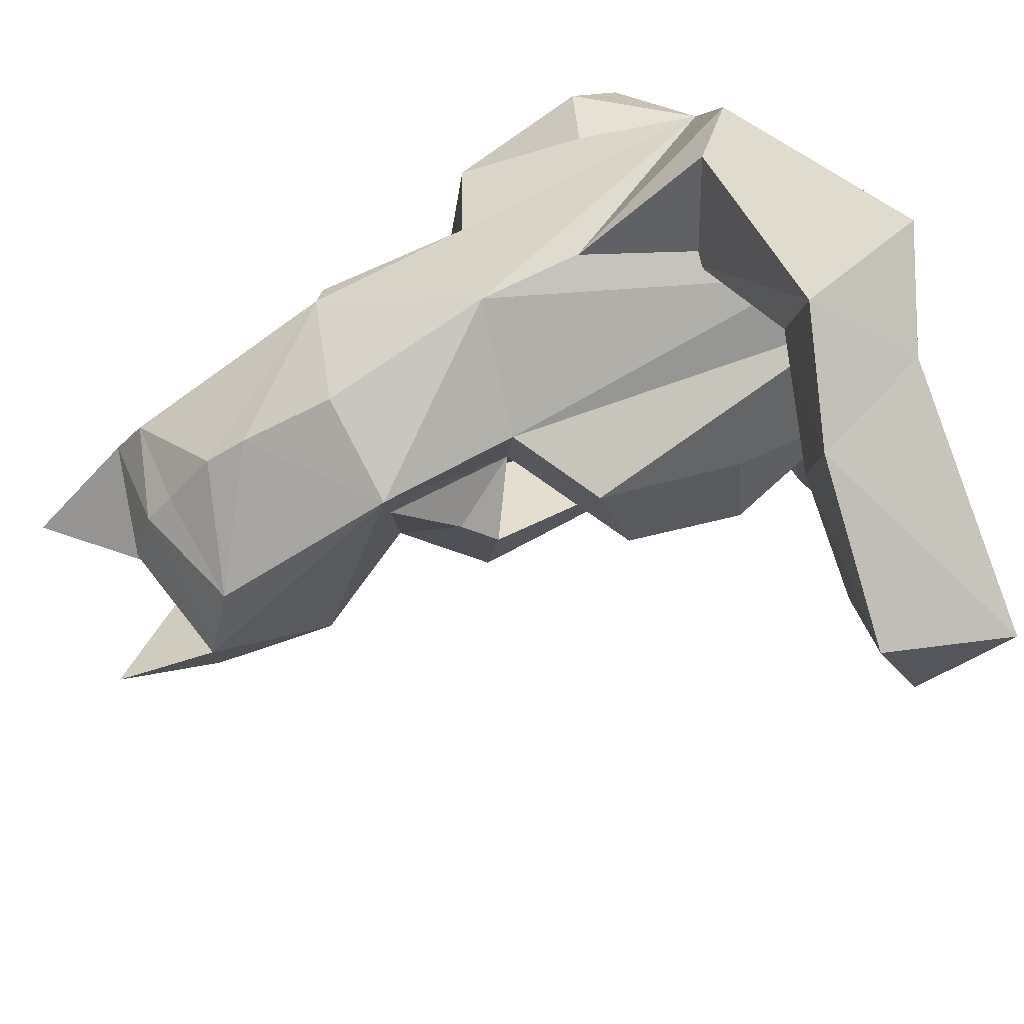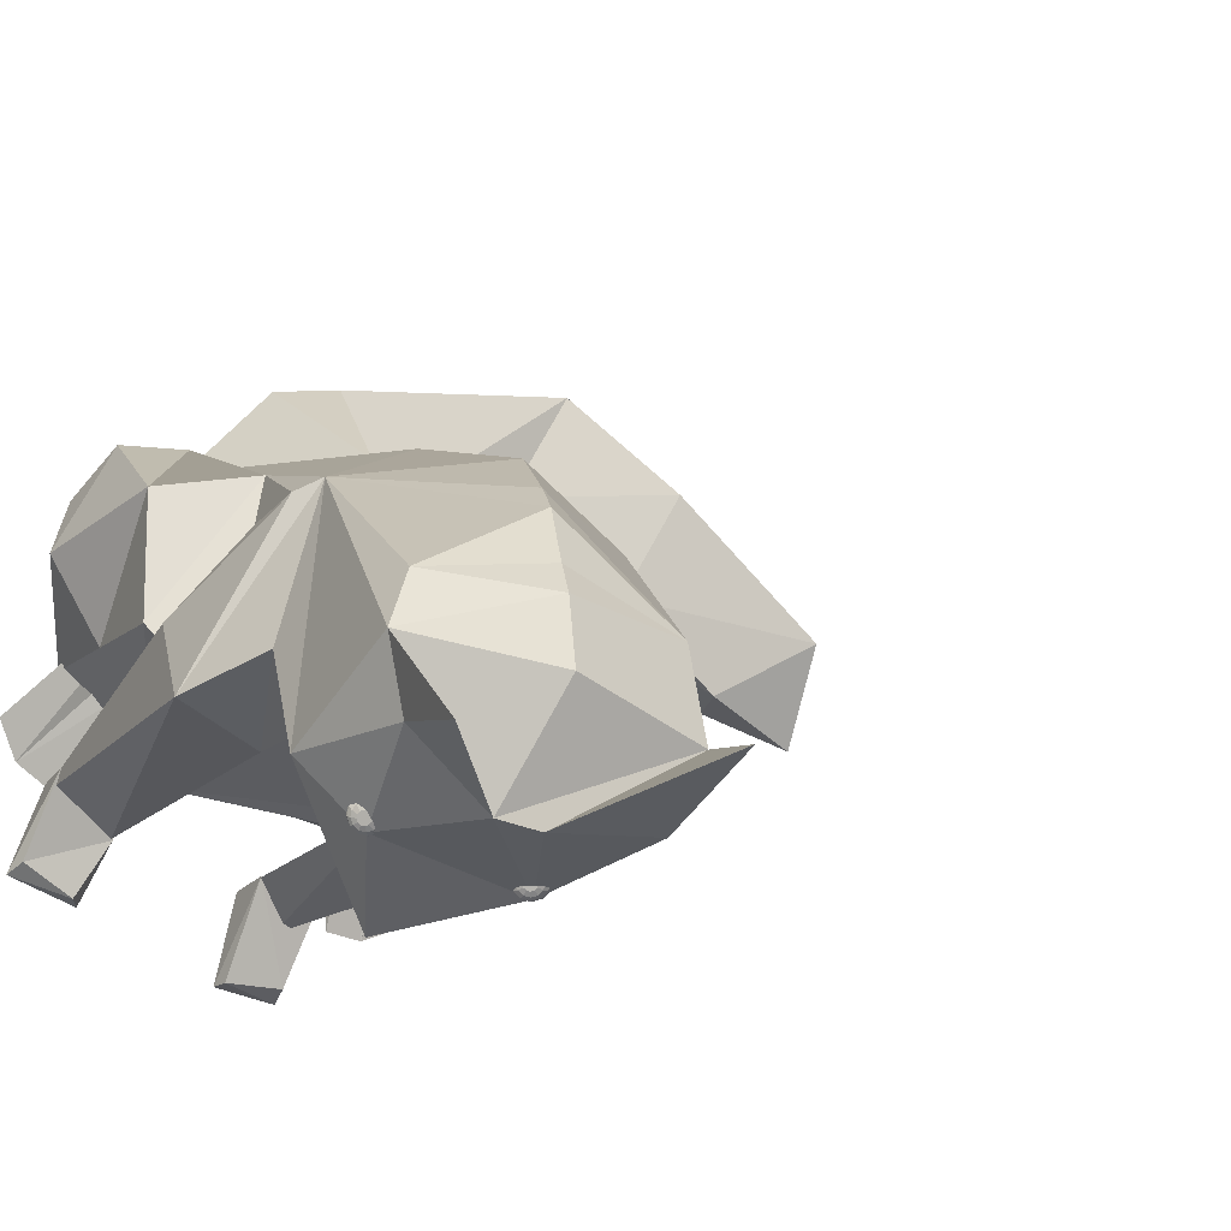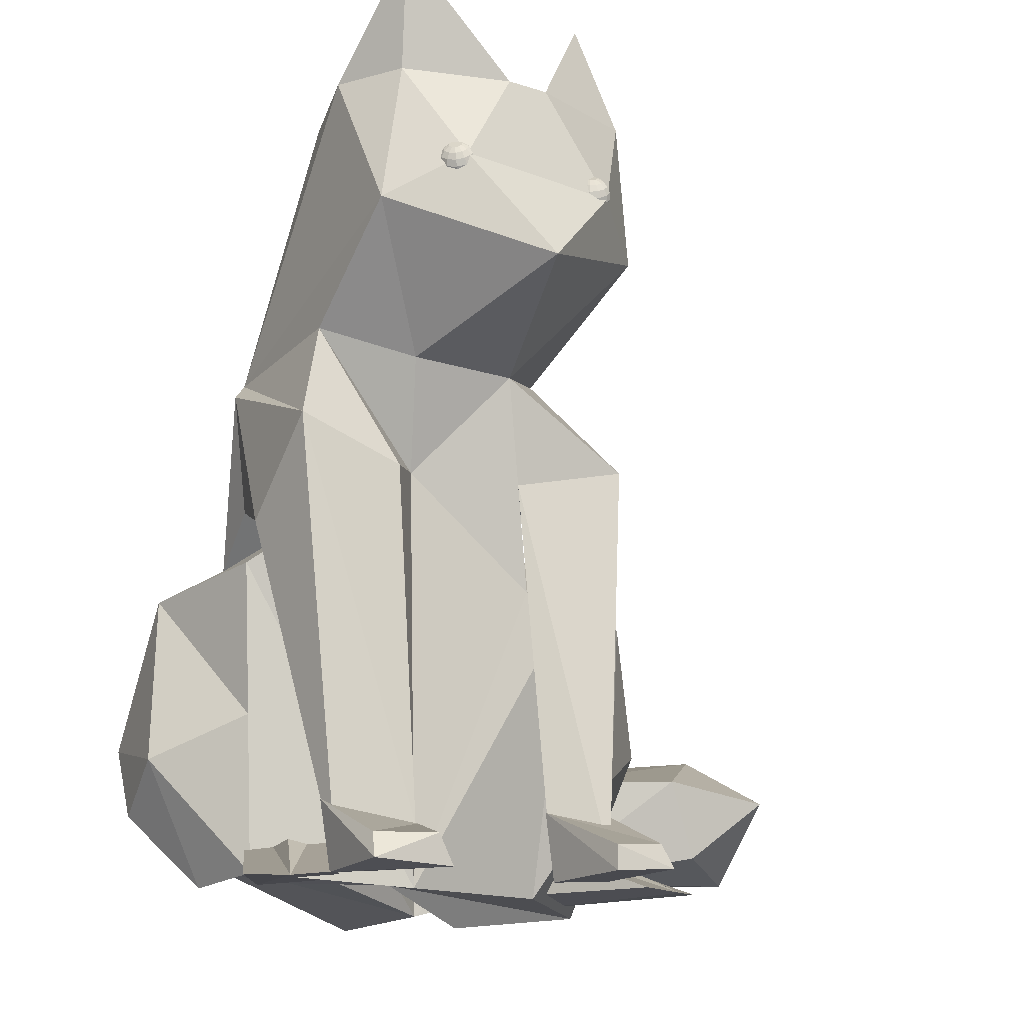
<metadata>
{"format":"obj","ext":"obj","renderer":"f3d","projection":"perspective","resolution":1024,"background":"white","views":[{"elev":53.3,"azim":-118.5,"up":"+Z"},{"elev":-14.9,"azim":148.1,"up":"+Z"},{"elev":-14.6,"azim":132.1,"up":"+Y"}]}
</metadata>
<code>
v 0.0723 0.1174 0.09835
v 0.1072 0.2497 -0.006653
v 0.1138 0.1764 -0.046
v -0.03641 0.1721 -0.08011
v -0.04424 0.2549 -0.04058
v -0.07179 0.144 0.07666
v -0.03965 0.1203 -0.007928
v 0.09913 0.2502 -0.04475
v 0.1084 0.3094 -0.05639
v 0.09899 0.1246 0.01258
v 0.06666 0.1088 -0.02482
v -0.01327 0.1488 0.1131
v 0.005789 0.199 0.08248
v 0.08823 0.1976 -0.08047
v 0.06006 0.1437 -0.1148
v 0.01372 0.1065 -0.04103
v 0.004632 0.1921 -0.1003
v -0.02882 0.2468 -0.07887
v 0.05572 0.2469 -0.07912
v 0.03096 0.2703 -0.01902
v -0.02871 0.3125 -0.05073
v 0.03222 0.2477 -0.08279
v 0.09111 0.2372 0.02435
v -0.04303 0.2413 0.009485
v 0.01397 0.2208 0.06661
v 0.0281 0.2598 0.01693
v 0.02304 0.2452 0.03403
v 0.09215 0.2028 -0.07568
v 0.08913 0.2039 -0.07702
v 0.08972 0.2027 -0.07816
v 0.08924 0.2047 -0.07546
v 0.09003 0.2049 -0.0739
v 0.09129 0.2045 -0.07274
v 0.09268 0.2035 -0.0723
v 0.09383 0.2022 -0.07271
v 0.09442 0.2009 -0.07384
v 0.09431 0.2001 -0.0754
v 0.09352 0.1999 -0.07697
v 0.09226 0.2004 -0.07812
v 0.09087 0.2014 -0.07856
v 0.08573 0.204 -0.07772
v 0.08685 0.2017 -0.07985
v 0.08594 0.2056 -0.07479
v 0.08743 0.206 -0.07184
v 0.0898 0.2051 -0.06967
v 0.09241 0.2032 -0.06885
v 0.09456 0.2008 -0.06961
v 0.09568 0.1985 -0.07174
v 0.09547 0.1969 -0.07467
v 0.09398 0.1965 -0.07762
v 0.09161 0.1974 -0.07979
v 0.089 0.1993 -0.08061
v 0.08236 0.2032 -0.07768
v 0.08387 0.2001 -0.08055
v 0.08264 0.2053 -0.07373
v 0.08465 0.2058 -0.06976
v 0.08784 0.2046 -0.06684
v 0.09136 0.2021 -0.06573
v 0.09426 0.1988 -0.06675
v 0.09577 0.1957 -0.06962
v 0.09548 0.1936 -0.07357
v 0.09348 0.1931 -0.07754
v 0.09028 0.1942 -0.08047
v 0.08677 0.1968 -0.08157
v 0.07942 0.2015 -0.07692
v 0.08114 0.1979 -0.08018
v 0.07975 0.2038 -0.07243
v 0.08204 0.2045 -0.06791
v 0.08566 0.2032 -0.06458
v 0.08966 0.2002 -0.06333
v 0.09296 0.1965 -0.06449
v 0.09468 0.193 -0.06775
v 0.09435 0.1906 -0.07224
v 0.09207 0.19 -0.07676
v 0.08844 0.1913 -0.08009
v 0.08444 0.1942 -0.08134
v 0.07728 0.1991 -0.07551
v 0.079 0.1956 -0.07877
v 0.07761 0.2015 -0.07102
v 0.07989 0.2021 -0.06651
v 0.08352 0.2008 -0.06318
v 0.08752 0.1979 -0.06192
v 0.09082 0.1942 -0.06308
v 0.09254 0.1907 -0.06635
v 0.09221 0.1883 -0.07084
v 0.08993 0.1877 -0.07535
v 0.0863 0.189 -0.07868
v 0.0823 0.1919 -0.07993
v 0.07619 0.1964 -0.07364
v 0.0777 0.1933 -0.07651
v 0.07648 0.1985 -0.06969
v 0.07849 0.199 -0.06572
v 0.08168 0.1979 -0.06279
v 0.08519 0.1953 -0.06169
v 0.0881 0.1921 -0.06271
v 0.0896 0.189 -0.06558
v 0.08932 0.1869 -0.06953
v 0.08731 0.1863 -0.0735
v 0.08412 0.1875 -0.07643
v 0.0806 0.19 -0.07753
v 0.07628 0.1936 -0.07152
v 0.0774 0.1913 -0.07365
v 0.07649 0.1952 -0.06859
v 0.07798 0.1956 -0.06565
v 0.08035 0.1948 -0.06347
v 0.08296 0.1929 -0.06265
v 0.08511 0.1904 -0.06341
v 0.08623 0.1881 -0.06554
v 0.08602 0.1866 -0.06847
v 0.08453 0.1862 -0.07142
v 0.08216 0.187 -0.07359
v 0.07955 0.1889 -0.07441
v 0.07754 0.1912 -0.06942
v 0.07813 0.19 -0.07055
v 0.07765 0.192 -0.06786
v 0.07844 0.1922 -0.06629
v 0.0797 0.1918 -0.06514
v 0.08109 0.1908 -0.0647
v 0.08224 0.1895 -0.06511
v 0.08283 0.1883 -0.06624
v 0.08272 0.1874 -0.0678
v 0.08193 0.1872 -0.06937
v 0.08067 0.1877 -0.07052
v 0.07928 0.1887 -0.07096
v 0.07981 0.1893 -0.06759
v 0.01262 0.2031 -0.09594
v 0.009449 0.2036 -0.09726
v 0.01024 0.2025 -0.09841
v 0.009425 0.2044 -0.09569
v 0.01018 0.2048 -0.09413
v 0.01151 0.2045 -0.09298
v 0.01305 0.2038 -0.09256
v 0.0144 0.2027 -0.09298
v 0.0152 0.2016 -0.09413
v 0.01522 0.2008 -0.0957
v 0.01447 0.2005 -0.09726
v 0.01314 0.2007 -0.09841
v 0.01159 0.2014 -0.09883
v 0.006076 0.2031 -0.09794
v 0.007568 0.2011 -0.1001
v 0.006032 0.2047 -0.095
v 0.007448 0.2053 -0.09205
v 0.009944 0.2049 -0.0899
v 0.01285 0.2035 -0.08911
v 0.01539 0.2015 -0.0899
v 0.01688 0.1994 -0.09205
v 0.01693 0.1979 -0.095
v 0.01551 0.1972 -0.09794
v 0.01301 0.1977 -0.1001
v 0.01011 0.1991 -0.1009
v 0.002906 0.2017 -0.09789
v 0.004915 0.1989 -0.1008
v 0.002847 0.2038 -0.09393
v 0.004754 0.2047 -0.08996
v 0.008117 0.2041 -0.08706
v 0.01203 0.2021 -0.086
v 0.01545 0.1995 -0.08706
v 0.01746 0.1967 -0.08996
v 0.01752 0.1946 -0.09393
v 0.01562 0.1937 -0.0979
v 0.01225 0.1943 -0.1008
v 0.008337 0.1963 -0.1019
v 0.0003206 0.1995 -0.09713
v 0.002606 0.1964 -0.1004
v 0.0002535 0.2019 -0.09262
v 0.002422 0.2029 -0.08811
v 0.006246 0.2022 -0.08481
v 0.0107 0.2 -0.0836
v 0.01459 0.197 -0.08481
v 0.01688 0.1938 -0.08811
v 0.01694 0.1914 -0.09262
v 0.01477 0.1905 -0.09713
v 0.01095 0.1911 -0.1004
v 0.006496 0.1933 -0.1016
v -0.001368 0.1968 -0.09573
v 0.0009166 0.1937 -0.09903
v -0.001436 0.1992 -0.09122
v 0.0007332 0.2002 -0.08671
v 0.004557 0.1995 -0.08341
v 0.009011 0.1973 -0.0822
v 0.0129 0.1943 -0.08341
v 0.01519 0.1911 -0.08671
v 0.01525 0.1887 -0.09122
v 0.01308 0.1878 -0.09573
v 0.009261 0.1885 -0.09903
v 0.004807 0.1906 -0.1002
v -0.001957 0.1939 -0.09388
v 5.215e-05 0.1912 -0.09678
v -0.002016 0.196 -0.08991
v -0.000109 0.1969 -0.08595
v 0.003253 0.1963 -0.08304
v 0.00717 0.1944 -0.08198
v 0.01059 0.1917 -0.08304
v 0.0126 0.1889 -0.08595
v 0.01266 0.1868 -0.08991
v 0.01075 0.186 -0.09388
v 0.00739 0.1866 -0.09678
v 0.003474 0.1885 -0.09784
v -0.001375 0.1912 -0.09179
v 0.0001166 0.1892 -0.09394
v -0.001419 0.1928 -0.08884
v -3.025e-06 0.1934 -0.0859
v 0.002493 0.193 -0.08375
v 0.0054 0.1916 -0.08296
v 0.007939 0.1896 -0.08375
v 0.00943 0.1875 -0.0859
v 0.009474 0.186 -0.08884
v 0.008059 0.1853 -0.09179
v 0.005563 0.1858 -0.09394
v 0.002656 0.1872 -0.09473
v 0.0003086 0.189 -0.08971
v 0.001102 0.1879 -0.09086
v 0.0002853 0.1898 -0.08815
v 0.001039 0.1902 -0.08658
v 0.002366 0.1899 -0.08543
v 0.003913 0.1892 -0.08501
v 0.005264 0.1881 -0.08543
v 0.006058 0.187 -0.08658
v 0.006081 0.1862 -0.08815
v 0.005328 0.1859 -0.08971
v 0.004 0.1861 -0.09086
v 0.002453 0.1869 -0.09128
v 0.00289 0.1876 -0.0879
v 0.09395 -0.1476 0.05974
v 0.1239 -0.08955 0.105
v 0.1028 -0.06967 0.05435
v 0.03307 -0.1541 0.005634
v -0.01281 -0.0008652 -0.02895
v -0.03274 -0.007241 -0.0391
v 0.03571 -0.1291 0.1728
v 0.09899 0.1246 0.01258
v -0.07179 0.144 0.07666
v 0.01372 0.1065 -0.04103
v 0.04905 0.055 -0.004936
v -0.03104 -0.1332 0.1835
v -0.01263 0.04594 0.1463
v 0.0723 0.1174 0.09835
v -0.01327 0.1488 0.1131
v 0.05822 0.02254 0.127
v -0.06848 0.05539 0.08196
v -0.04207 0.04506 0.02698
v 0.0004568 0.05281 -0.03499
v -0.08653 -0.1332 0.1427
v -0.111 -0.1575 0.1138
v -0.03965 0.1203 -0.007928
v -0.06078 0.1353 0.04829
v -0.0556 0.06658 -0.05646
v 0.06666 0.1088 -0.02482
v -0.1163 -0.00135 -0.003332
v -0.04713 -0.154 -0.002319
v -0.07996 -0.0909 -0.02901
v -0.1252 -0.156 0.03957
v -0.1172 0.02189 0.05655
v -0.1363 -0.06524 0.05811
v -0.1369 -0.06921 0.004089
v 0.1113 0.005738 0.04913
v 0.07009 0.05284 -0.0176
v -0.06355 0.08937 0.007032
v -0.07042 0.06659 -0.01316
v -0.03 -0.1401 -0.06904
v -0.04281 -0.1327 -0.05447
v -0.0118 -0.1282 -0.04449
v 0.1224 0.07242 -0.001731
v 0.1104 0.0267 0.04424
v 0.08409 0.1075 0.09184
v 0.09949 -0.1487 -0.007163
v 0.06833 -0.1289 -0.02949
v 0.0656 -0.1478 0.008428
v 0.06196 -0.06205 0.1627
v 0.07387 0.04617 0.09339
v 0.1079 -0.003972 0.1201
v 0.09565 -0.07629 0.1636
v 0.08927 -0.1518 0.1033
v 0.1051 -0.1134 0.1419
v -0.06623 -0.1507 -0.06353
v -0.06264 -0.1489 0.05527
v -0.06823 -0.1059 0.06343
v -0.1109 -0.1507 -0.05801
v -0.1135 -0.1081 0.06487
v -0.1079 -0.1511 0.05672
v -0.08804 -0.1521 -0.06689
v -0.0932 -0.09822 0.06299
v 0.01094 -0.09859 0.08879
v 0.009636 -0.1417 0.08006
v 0.09462 -0.1515 -0.002484
v 0.04089 -0.1453 0.1127
v 0.0422 -0.1022 0.1215
v 0.1228 -0.1526 0.03263
v 0.1125 -0.1538 0.01035
v 0.02966 -0.09175 0.1057
v -0.1468 -0.1441 0.1805
v -0.02316 -0.1242 0.1583
v -0.05048 -0.08053 0.1464
v -0.1569 -0.1477 0.2497
v -0.03535 -0.08746 0.2207
v -0.009149 -0.1175 0.2237
v -0.1698 -0.07293 0.2366
v -0.2304 -0.05007 0.1834
v -0.1388 -0.08301 0.1757
v -0.2006 -0.0637 0.1226
v -0.2106 -0.1217 0.2034
v -0.203 -0.1244 0.1339
v -0.3161 -0.04081 0.1067
v -0.2596 -0.0615 0.07319
v -0.3402 -0.1166 0.1009
v -0.2801 -0.1062 0.07449
v -0.3169 -0.07171 0.04995
v -0.01909 -0.01498 0.1584
v 0.03571 -0.1291 0.1728
v -0.001155 -0.1502 -0.0981
v -0.01323 -0.1515 -0.04656
v -0.01108 -0.1165 -0.0431
v -0.03545 -0.1473 -0.1055
v -0.04538 -0.1137 -0.0505
v -0.04753 -0.1487 -0.05396
v -0.03395 -0.1347 -0.09881
v -0.001997 -0.1375 -0.09729
v 0.06742 -0.1285 -0.0301
v 0.06496 -0.1482 0.008801
v 0.07607 -0.1523 -0.0624
v 0.09642 -0.1519 0.0001637
v 0.1017 -0.1169 0.002235
v 0.1154 -0.1504 -0.04925
v 0.1116 -0.1376 -0.04403
v 0.08422 -0.137 -0.06071
o group1684450172
g mesh1684450172
f 3 2 1
f 6 5 4
f 1 6 7
f 9 2 8
f 11 3 10
f 13 12 1
f 14 8 3
f 16 7 4
f 17 14 15
f 4 18 17
f 1 10 3
f 11 10 1
f 4 7 6
f 7 16 11
f 7 11 1
f 20 2 19
f 21 18 5
f 9 19 2
f 21 5 22
f 17 19 14
f 3 15 14
f 17 15 4
f 3 8 2
f 19 8 14
f 5 18 4
f 17 18 22
f 17 22 19
f 2 23 1
f 13 25 24
f 26 23 2
f 6 24 5
f 5 24 26
f 1 23 25
f 13 24 6
f 1 12 6
f 6 12 13
f 25 13 1
f 27 25 23
f 27 24 25
f 26 24 27
f 26 27 23
f 26 20 5
f 26 2 20
f 5 20 19
f 22 5 19
f 11 16 15
f 11 15 3
f 4 15 16
f 8 19 9
f 21 22 18
o group1292300399
g mesh1292300399
f 30 29 28
f 29 31 28
f 31 32 28
f 32 33 28
f 33 34 28
f 34 35 28
f 35 36 28
f 36 37 28
f 37 38 28
f 38 39 28
f 39 40 28
f 40 30 28
f 42 41 29 30
f 41 43 31 29
f 43 44 32 31
f 44 45 33 32
f 45 46 34 33
f 46 47 35 34
f 47 48 36 35
f 48 49 37 36
f 49 50 38 37
f 50 51 39 38
f 51 52 40 39
f 52 42 30 40
f 54 53 41 42
f 53 55 43 41
f 55 56 44 43
f 56 57 45 44
f 57 58 46 45
f 58 59 47 46
f 59 60 48 47
f 60 61 49 48
f 61 62 50 49
f 62 63 51 50
f 63 64 52 51
f 64 54 42 52
f 66 65 53 54
f 65 67 55 53
f 67 68 56 55
f 68 69 57 56
f 69 70 58 57
f 70 71 59 58
f 71 72 60 59
f 72 73 61 60
f 73 74 62 61
f 74 75 63 62
f 75 76 64 63
f 76 66 54 64
f 78 77 65 66
f 77 79 67 65
f 79 80 68 67
f 80 81 69 68
f 81 82 70 69
f 82 83 71 70
f 83 84 72 71
f 84 85 73 72
f 85 86 74 73
f 86 87 75 74
f 87 88 76 75
f 88 78 66 76
f 90 89 77 78
f 89 91 79 77
f 91 92 80 79
f 92 93 81 80
f 93 94 82 81
f 94 95 83 82
f 95 96 84 83
f 96 97 85 84
f 97 98 86 85
f 98 99 87 86
f 99 100 88 87
f 100 90 78 88
f 102 101 89 90
f 101 103 91 89
f 103 104 92 91
f 104 105 93 92
f 105 106 94 93
f 106 107 95 94
f 107 108 96 95
f 108 109 97 96
f 109 110 98 97
f 110 111 99 98
f 111 112 100 99
f 112 102 90 100
f 114 113 101 102
f 113 115 103 101
f 115 116 104 103
f 116 117 105 104
f 117 118 106 105
f 118 119 107 106
f 119 120 108 107
f 120 121 109 108
f 121 122 110 109
f 122 123 111 110
f 123 124 112 111
f 124 114 102 112
f 125 113 114
f 125 115 113
f 125 116 115
f 125 117 116
f 125 118 117
f 125 119 118
f 125 120 119
f 125 121 120
f 125 122 121
f 125 123 122
f 125 124 123
f 125 114 124
o group1985182808
g mesh1985182808
f 128 127 126
f 127 129 126
f 129 130 126
f 130 131 126
f 131 132 126
f 132 133 126
f 133 134 126
f 134 135 126
f 135 136 126
f 136 137 126
f 137 138 126
f 138 128 126
f 140 139 127 128
f 139 141 129 127
f 141 142 130 129
f 142 143 131 130
f 143 144 132 131
f 144 145 133 132
f 145 146 134 133
f 146 147 135 134
f 147 148 136 135
f 148 149 137 136
f 149 150 138 137
f 150 140 128 138
f 152 151 139 140
f 151 153 141 139
f 153 154 142 141
f 154 155 143 142
f 155 156 144 143
f 156 157 145 144
f 157 158 146 145
f 158 159 147 146
f 159 160 148 147
f 160 161 149 148
f 161 162 150 149
f 162 152 140 150
f 164 163 151 152
f 163 165 153 151
f 165 166 154 153
f 166 167 155 154
f 167 168 156 155
f 168 169 157 156
f 169 170 158 157
f 170 171 159 158
f 171 172 160 159
f 172 173 161 160
f 173 174 162 161
f 174 164 152 162
f 176 175 163 164
f 175 177 165 163
f 177 178 166 165
f 178 179 167 166
f 179 180 168 167
f 180 181 169 168
f 181 182 170 169
f 182 183 171 170
f 183 184 172 171
f 184 185 173 172
f 185 186 174 173
f 186 176 164 174
f 188 187 175 176
f 187 189 177 175
f 189 190 178 177
f 190 191 179 178
f 191 192 180 179
f 192 193 181 180
f 193 194 182 181
f 194 195 183 182
f 195 196 184 183
f 196 197 185 184
f 197 198 186 185
f 198 188 176 186
f 200 199 187 188
f 199 201 189 187
f 201 202 190 189
f 202 203 191 190
f 203 204 192 191
f 204 205 193 192
f 205 206 194 193
f 206 207 195 194
f 207 208 196 195
f 208 209 197 196
f 209 210 198 197
f 210 200 188 198
f 212 211 199 200
f 211 213 201 199
f 213 214 202 201
f 214 215 203 202
f 215 216 204 203
f 216 217 205 204
f 217 218 206 205
f 218 219 207 206
f 219 220 208 207
f 220 221 209 208
f 221 222 210 209
f 222 212 200 210
f 223 211 212
f 223 213 211
f 223 214 213
f 223 215 214
f 223 216 215
f 223 217 216
f 223 218 217
f 223 219 218
f 223 220 219
f 223 221 220
f 223 222 221
f 223 212 222
o group403873966
g mesh403873966
f 226 225 224
f 229 228 227
f 230 227 224
f 233 232 231
f 227 228 234
f 236 235 230
f 232 237 231
f 236 238 232
f 236 230 239 237
f 232 238 237
f 237 238 236
f 236 232 240
f 241 240 232
f 241 233 242 228
f 244 243 240
f 233 245 232
f 245 246 241
f 247 245 233
f 234 248 231
f 249 241 228
f 252 251 250
f 227 250 229
f 252 250 227
f 228 229 249
f 241 249 252
f 244 252 243
f 249 241 252
f 253 240 241
f 244 253 254
f 240 253 244
f 243 252 227
f 254 255 252
f 251 249 229
f 241 249 253
f 257 256 227
f 240 243 236
f 231 248 233
f 234 257 227
f 254 253 249
f 251 252 255
f 249 255 252
f 252 255 249
f 251 255 249
f 249 255 254
f 252 244 254
f 230 243 227
f 251 229 250
f 258 246 245
f 259 233 241
f 260 247 242
f 233 242 247
f 259 242 233
f 258 245 247 259
f 261 259 247
f 261 242 259
f 261 260 262
f 242 262 260
f 261 262 242
f 247 260 261
f 234 228 242
f 263 231 237
f 263 231 264
f 257 264 231
f 265 264 257
f 266 263 264
f 265 264 263
f 265 237 257
f 231 263 257
f 264 257 263
f 231 263 257
f 267 257 263
f 267 264 257
f 267 266 268
f 264 268 266
f 267 268 264
f 263 266 267
f 234 231 257
f 258 259 241
f 232 245 241
f 241 246 258
f 239 230 269
f 270 239 257
f 265 237 239
f 256 257 239
f 256 226 224 227
f 272 225 271
f 239 271 256
f 270 264 265
f 264 270 257
f 239 270 265
f 237 265 257
f 237 265 263
f 264 265 257
f 226 256 271
f 273 224 225
f 269 272 271
f 272 230 274
f 271 225 226
f 274 230 273
f 225 274 273
f 225 272 274
f 224 273 230
f 269 230 272
f 271 239 269
f 236 243 235
f 230 235 243
f 234 242 233
f 233 248 234
o group312624762
g mesh312624762
f 277 276 275
f 280 279 278
f 276 280 281 275
f 281 277 275
f 277 279 280 276
f 281 278 279
f 281 282 277
f 277 282 279
f 279 282 281
f 280 278 281
o group1929142264
g mesh1929142264
f 285 284 283
f 288 287 286
f 285 289 286 284
f 285 283 289
f 284 286 287 283
f 287 288 289
f 283 290 289
f 287 290 283
f 289 290 287
f 289 288 286
o group1244190520
g mesh1244190520
f 293 292 291
f 296 295 294
f 292 296 291
f 297 295 293
f 298 297 291
f 291 299 293
f 293 299 297
f 300 299 291
f 295 297 294
f 296 294 291
f 301 294 297
f 301 291 294
f 303 298 302
f 298 297 299
f 298 291 297
f 304 300 302
f 291 302 298
f 301 302 291
f 297 298 301
f 291 302 300
f 298 302 291
f 299 300 298
f 305 301 298
f 305 302 301
f 302 306 303
f 305 306 302
f 303 298 300
f 303 302 298
f 302 306 304
f 303 306 302
f 300 304 303
f 308 293 296
f 309 292 308
f 292 309 296
f 296 309 308
f 293 308 292
f 308 293 295
f 308 296 293
f 295 296 308
f 298 303 305
f 307 304 306
f 305 303 307
f 307 303 304
f 305 307 306
f 306 307 303
f 303 307 306
o group1883856165
g mesh1883856165
f 312 311 310
f 315 314 313
f 311 315 313 310
f 316 314 312
f 313 317 310
f 312 314 315 311
f 310 317 312
f 312 317 316
f 314 316 313
f 313 316 317
o group1605892424
g mesh1605892424
f 320 319 318
f 323 322 321
f 320 323 321
f 318 322 324
f 320 325 323
f 319 321 322
f 318 325 320
f 324 325 318
f 323 324 322
f 325 324 323
f 322 318 319
f 321 319 320

</code>
